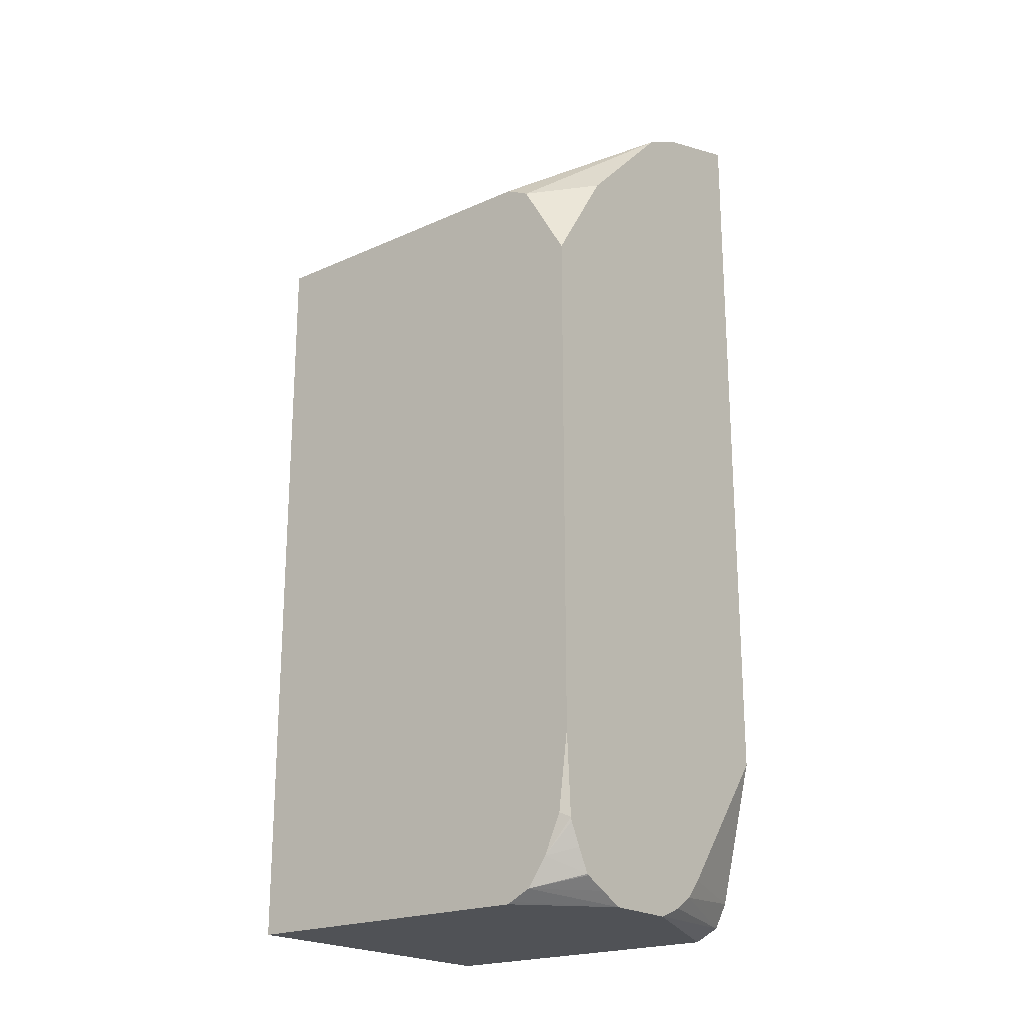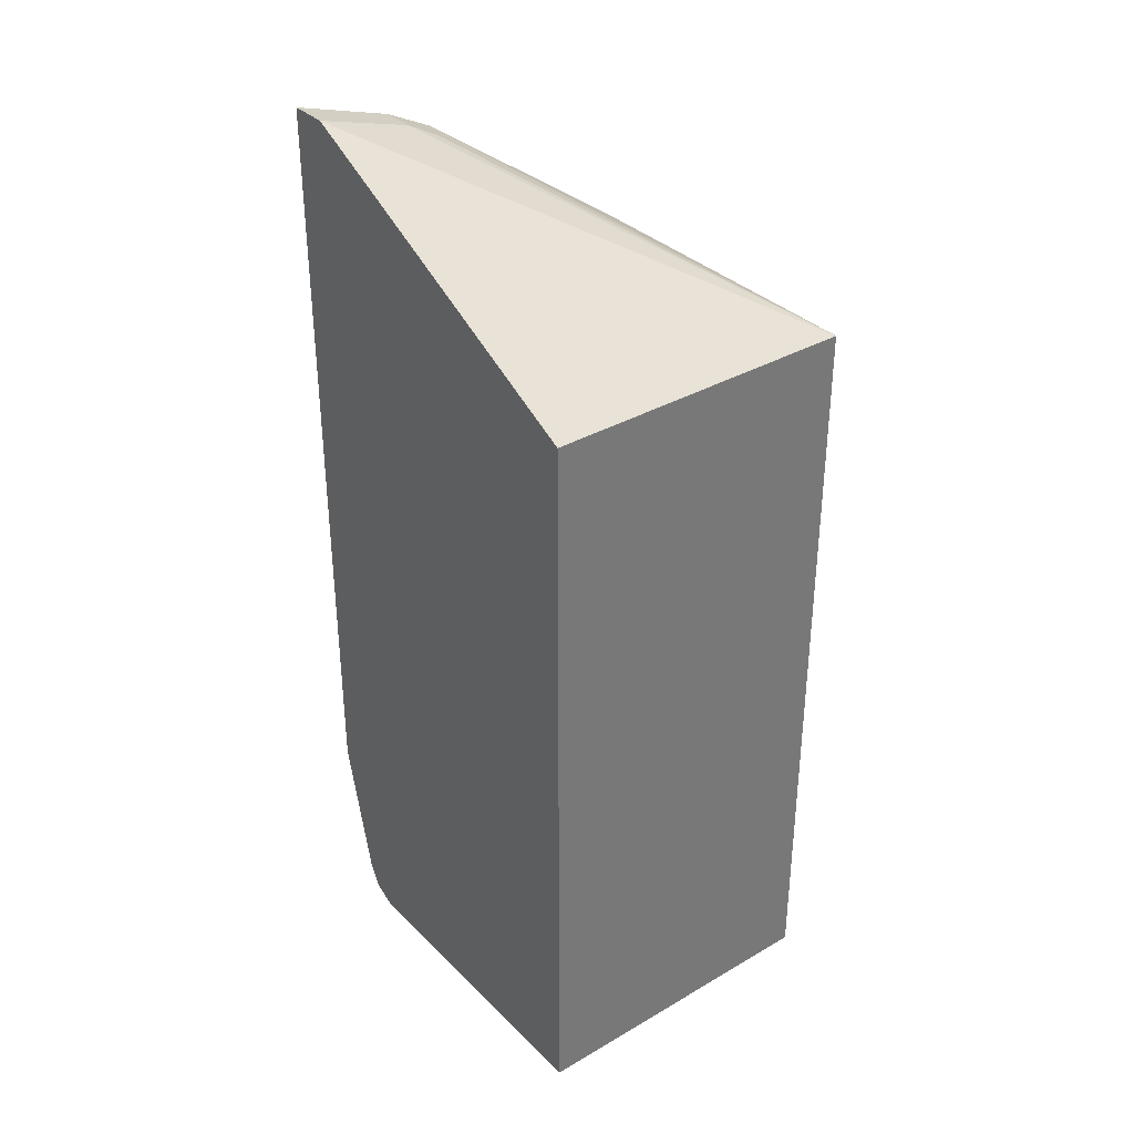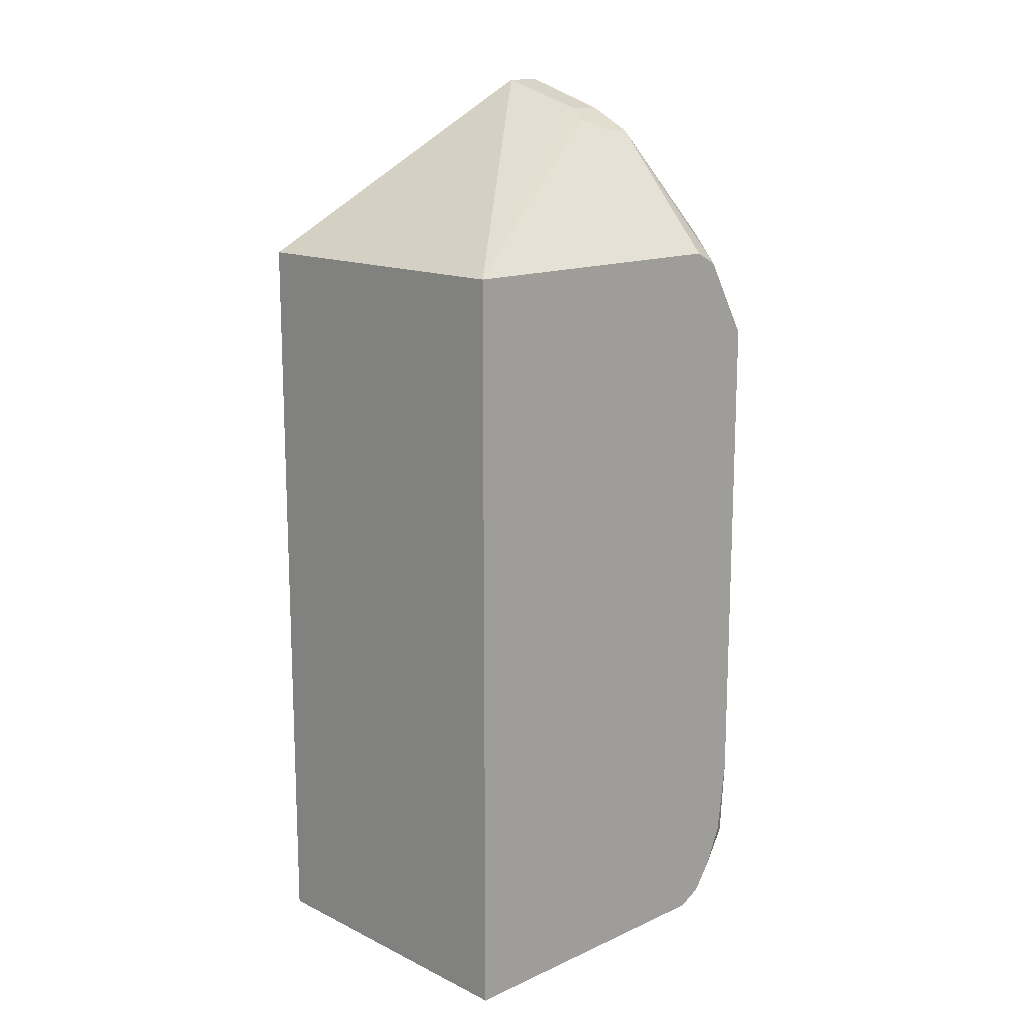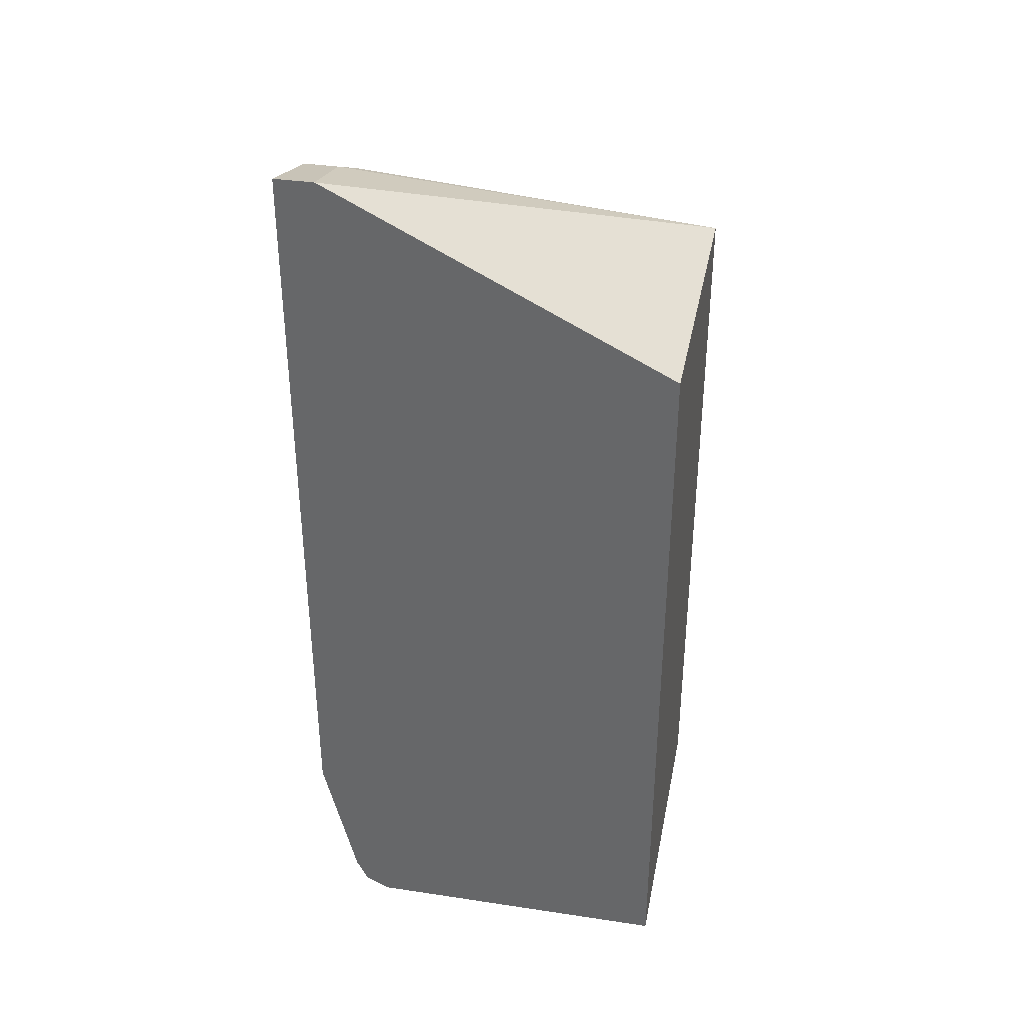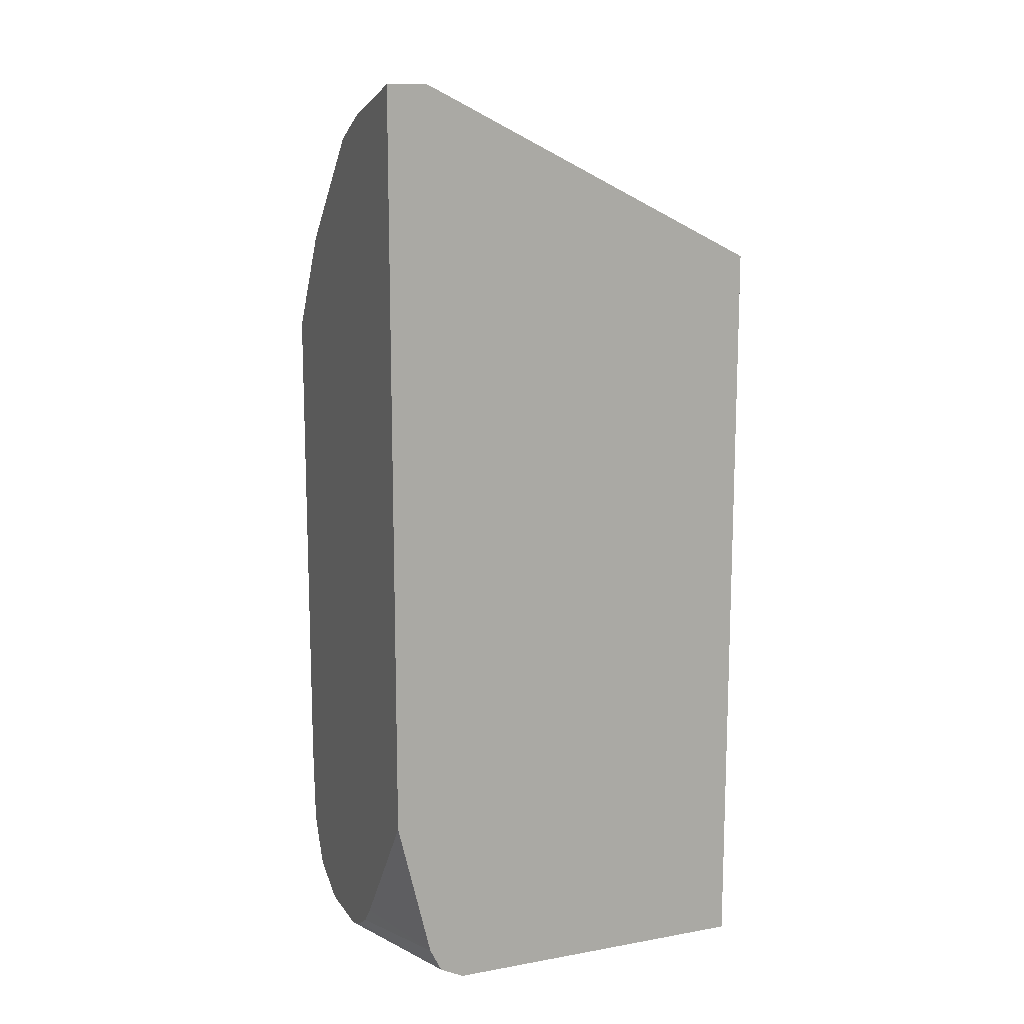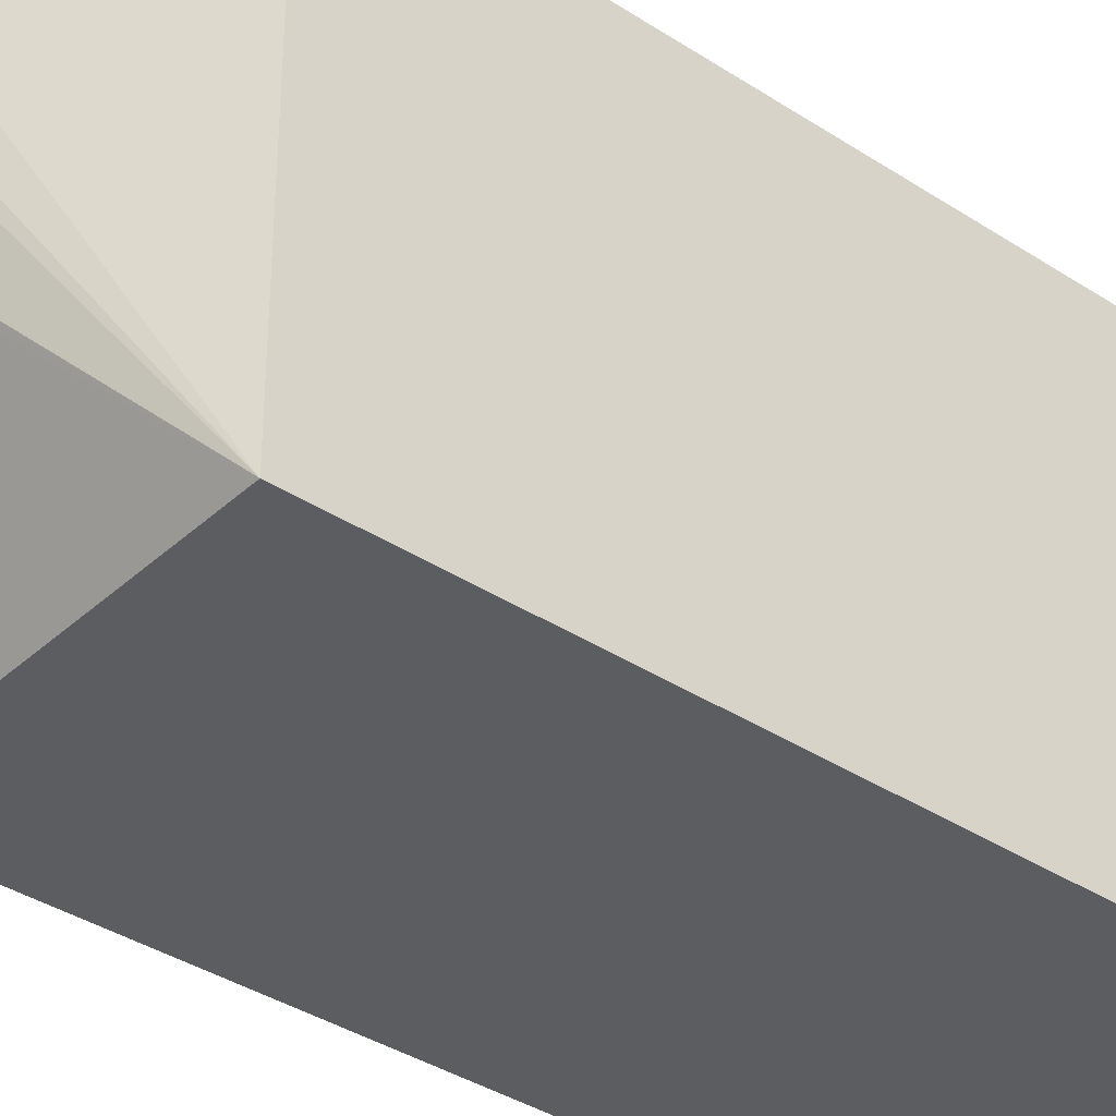
<metadata>
{"format":"obj","ext":"obj","renderer":"f3d","projection":"perspective","resolution":1024,"background":"white","views":[{"elev":-21.1,"azim":128.5,"up":"+Z"},{"elev":34.6,"azim":-37.9,"up":"+Z"},{"elev":14.5,"azim":46.1,"up":"+Z"},{"elev":36.3,"azim":-78.9,"up":"+Z"},{"elev":13.2,"azim":-112.1,"up":"+Z"},{"elev":-36.8,"azim":49.7,"up":"+Y"}]}
</metadata>
<code>
v 0.3784 0.1574 0.0848
v 0.3784 0.3051 0.0848
v 0.5282 0.1574 0.0848
v 0.3784 0.1574 0.4407
v 0.4577 0.338 0.0848
v 0.3784 0.3164 0.09042
v 0.5282 0.3051 0.0848
v 0.5282 0.1574 0.4407
v 0.3784 0.3099 0.518
v 0.4566 0.338 0.08506
v 0.4916 0.338 0.0848
v 0.3784 0.3221 0.1017
v 0.4351 0.338 0.09608
v 0.4446 0.338 0.08999
v 0.5282 0.307 0.0857
v 0.5282 0.3051 0.4407
v 0.4464 0.3277 0.4972
v 0.4351 0.3164 0.5029
v 0.4238 0.3221 0.5085
v 0.3784 0.3194 0.5227
v 0.3784 0.3135 0.5198
v 0.5032 0.338 0.09046
v 0.5282 0.3164 0.09042
v 0.4271 0.338 0.1051
v 0.3784 0.338 0.1691
v 0.4464 0.338 0.4972
v 0.5282 0.3079 0.4393
v 0.4351 0.338 0.5029
v 0.4257 0.338 0.5076
v 0.4238 0.338 0.5085
v 0.3784 0.338 0.5227
v 0.5139 0.338 0.09578
v 0.5145 0.338 0.09625
v 0.5282 0.3256 0.1035
v 0.5282 0.3164 0.435
v 0.4972 0.338 0.4464
v 0.5203 0.338 0.1071
v 0.5255 0.338 0.1176
v 0.526 0.338 0.1192
v 0.5282 0.3335 0.1215
v 0.5282 0.338 0.3979
v 0.5282 0.338 0.1576
f 11 23 15
f 11 22 23
f 8 21 9
f 8 20 21
f 8 19 20
f 8 18 19
f 5 33 32
f 8 17 18
f 6 14 10
f 8 16 26
f 7 11 15
f 6 13 14
f 6 12 13
f 5 6 10
f 5 22 11
f 5 32 22
f 12 24 13
f 8 26 17
f 12 25 24
f 22 32 23
f 17 26 28
f 5 37 33
f 39 42 40
f 35 41 36
f 34 39 40
f 34 38 39
f 34 37 38
f 33 37 34
f 26 35 36
f 26 27 35
f 23 33 34
f 23 32 33
f 19 31 20
f 19 30 31
f 19 29 30
f 18 29 19
f 18 28 29
f 17 28 18
f 16 27 26
f 5 38 37
f 3 15 23
f 5 42 39
f 3 7 15
f 2 6 5
f 1 6 2
f 1 12 6
f 1 25 12
f 1 31 25
f 1 20 31
f 3 23 34
f 1 21 20
f 1 4 9
f 1 8 4
f 1 3 8
f 1 7 3
f 1 11 7
f 1 5 11
f 5 39 38
f 1 9 21
f 3 34 40
f 1 2 5
f 3 42 41
f 3 40 42
f 5 36 41
f 5 26 36
f 5 28 26
f 5 29 28
f 5 30 29
f 5 31 30
f 5 25 31
f 5 24 25
f 5 41 42
f 5 14 13
f 5 10 14
f 4 8 9
f 3 16 8
f 3 27 16
f 3 35 27
f 5 13 24
f 3 41 35

</code>
